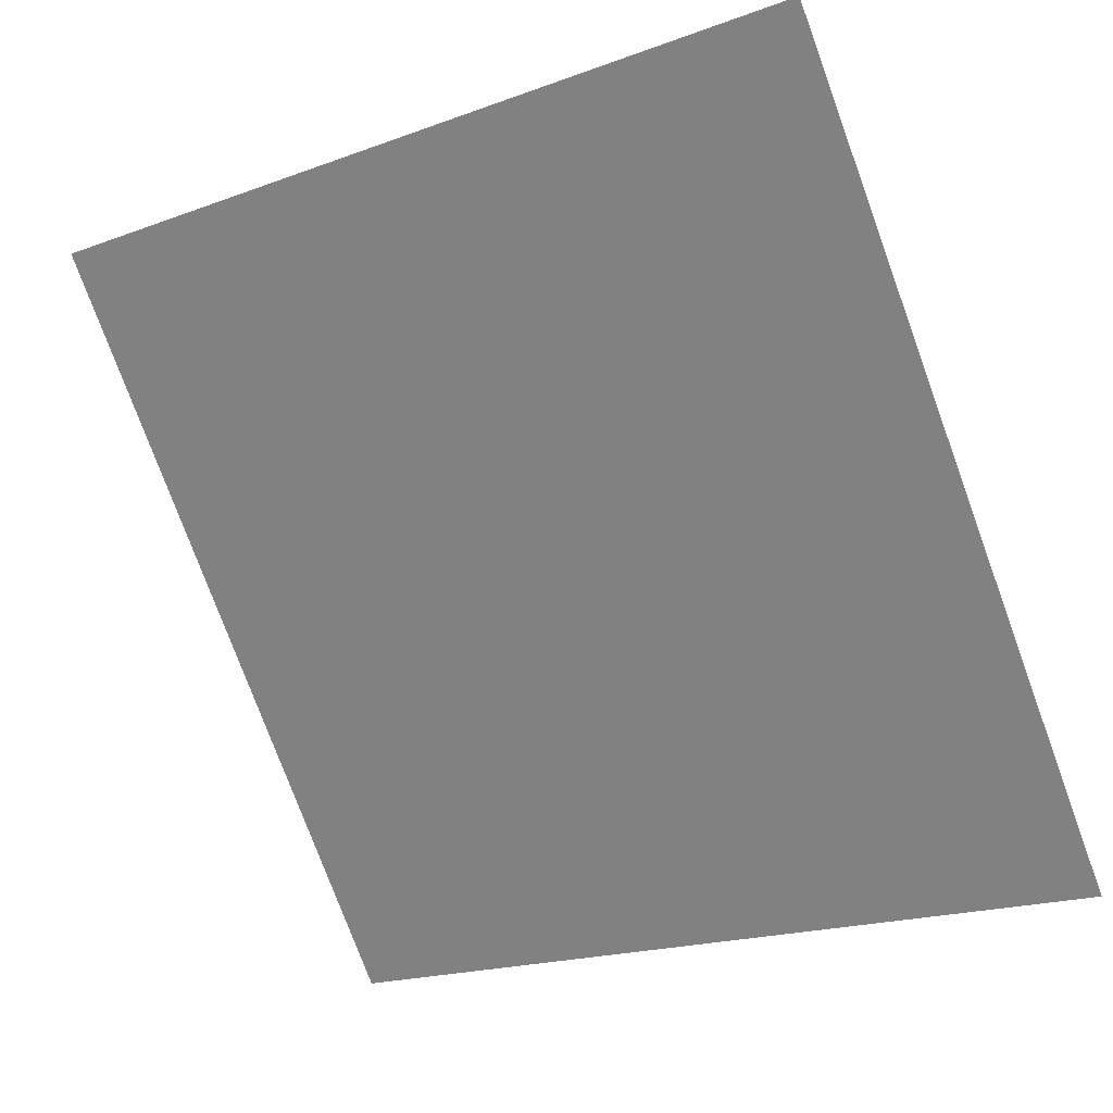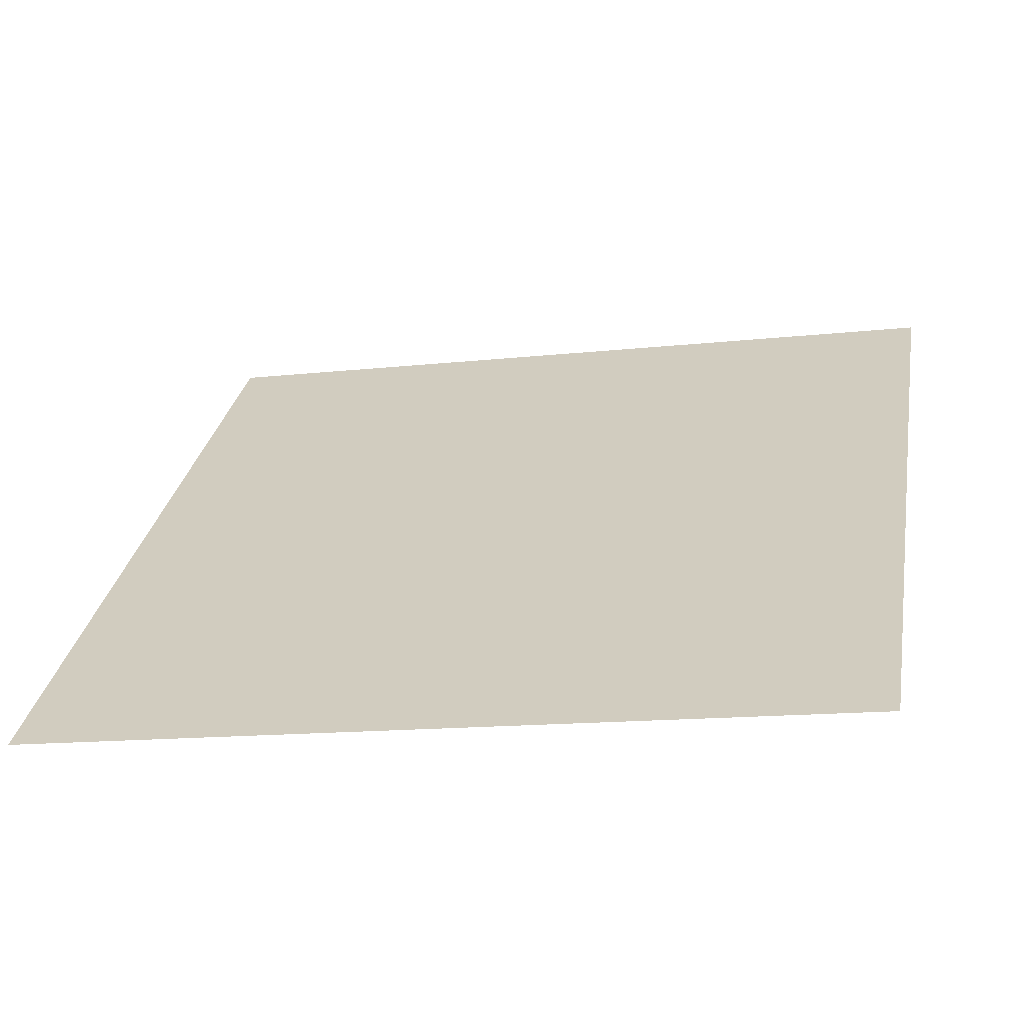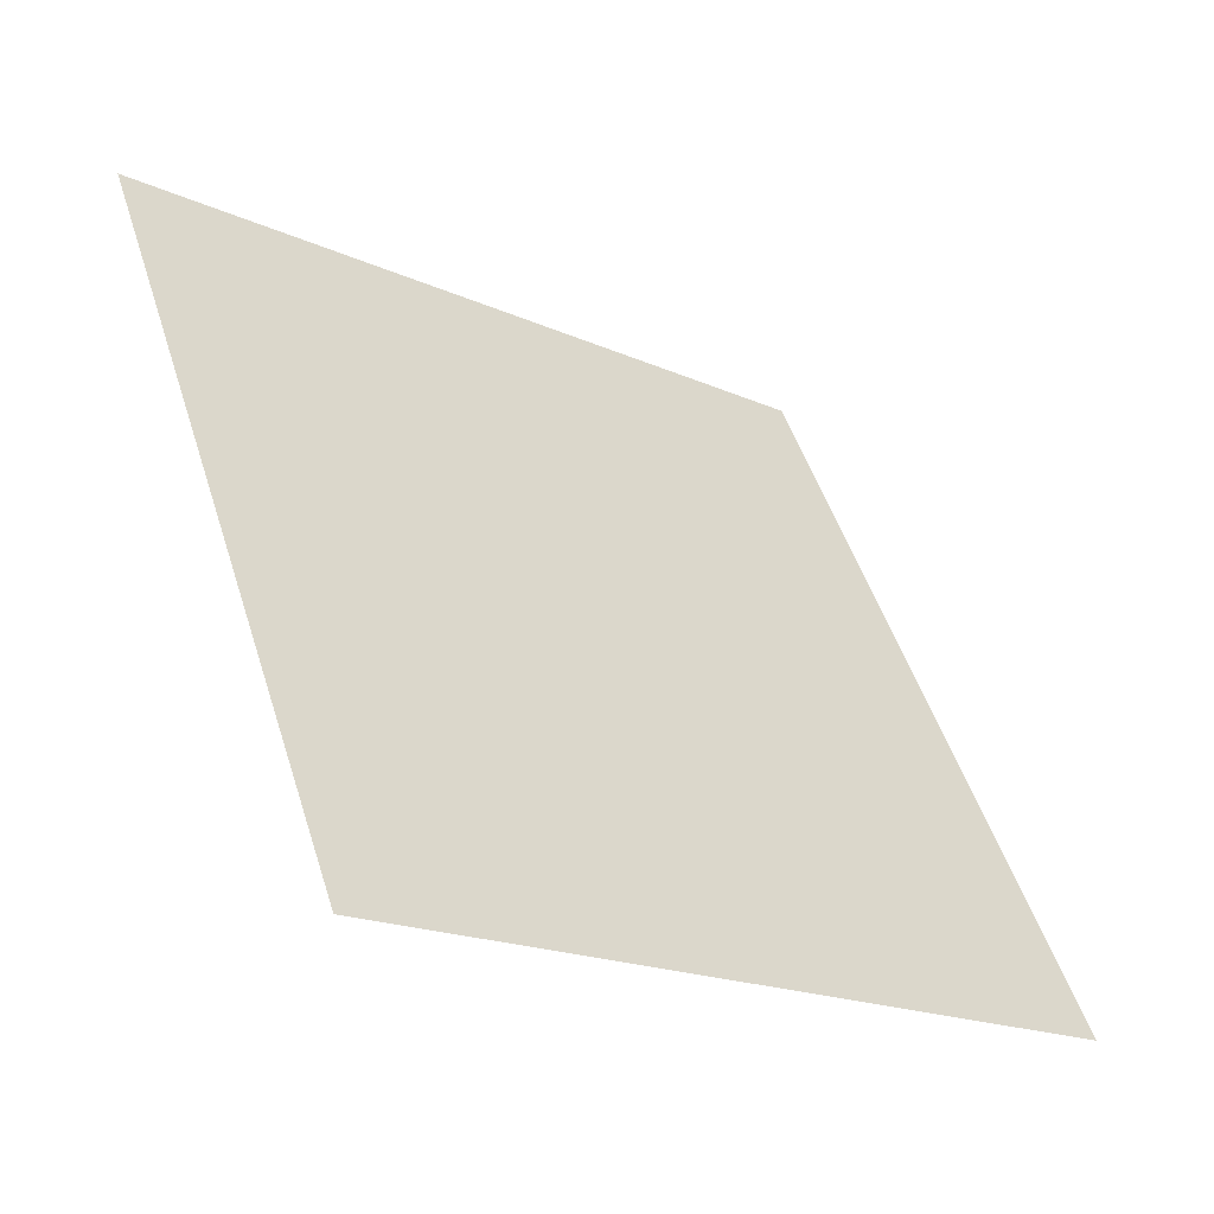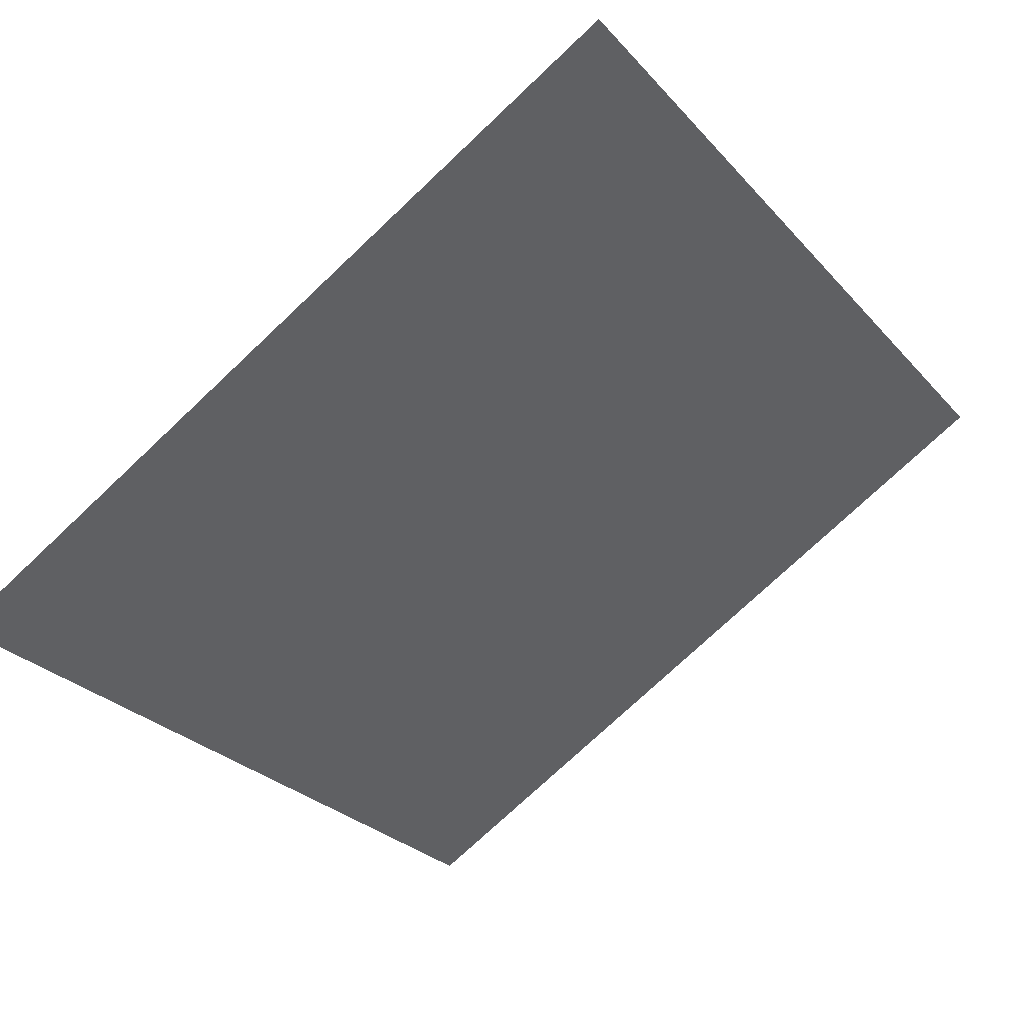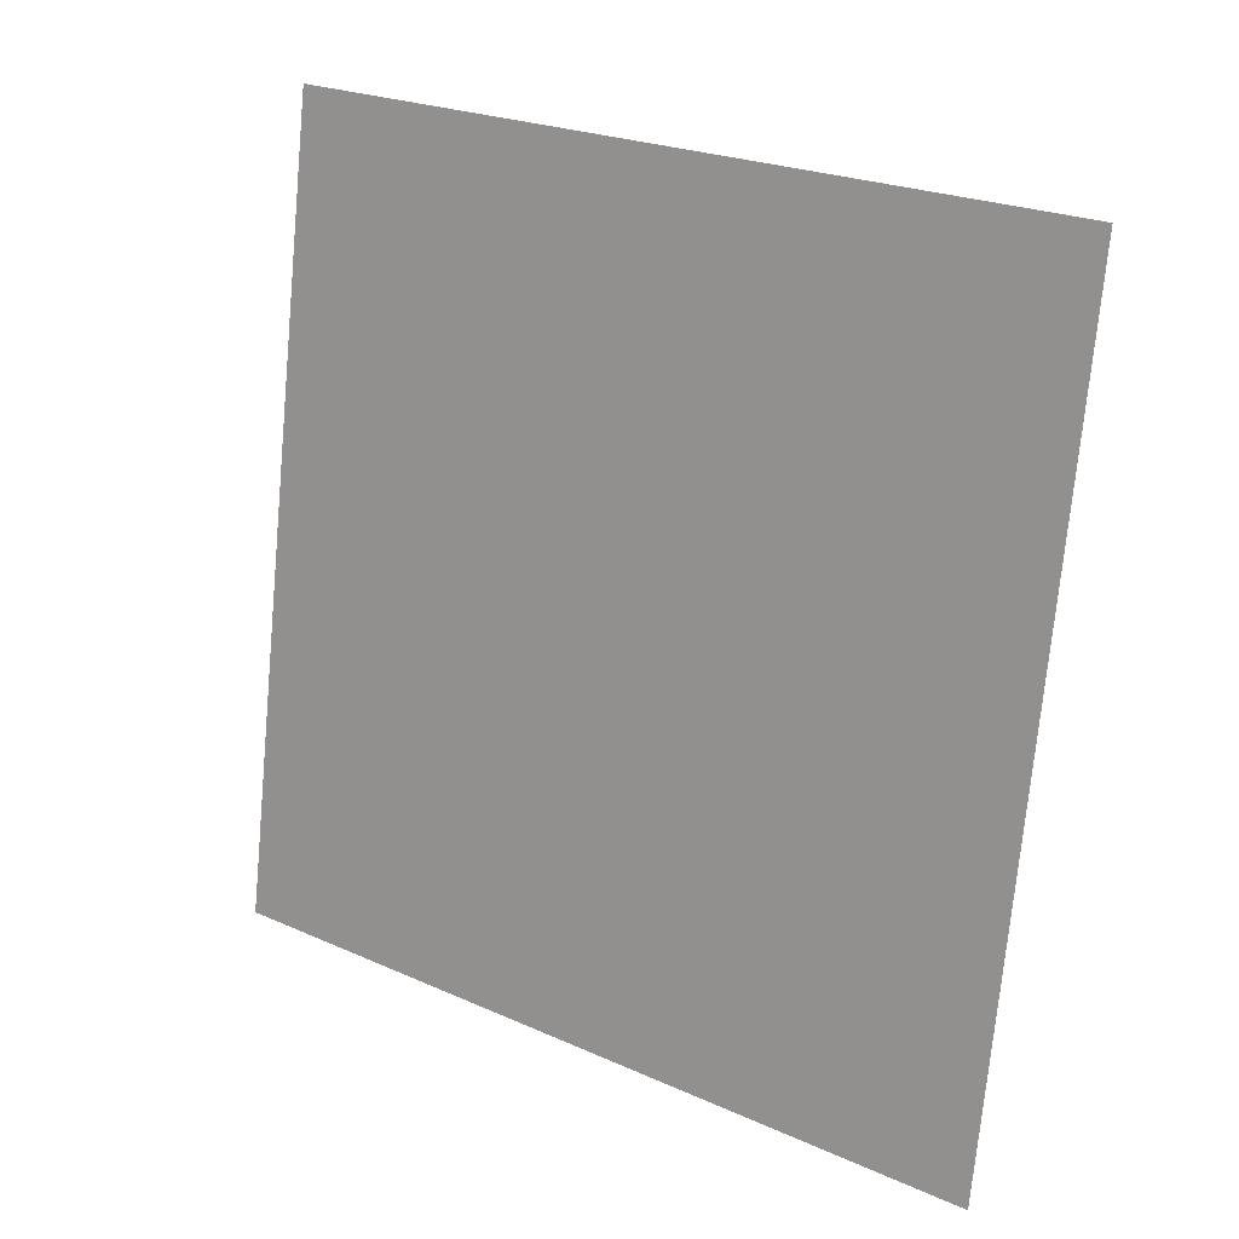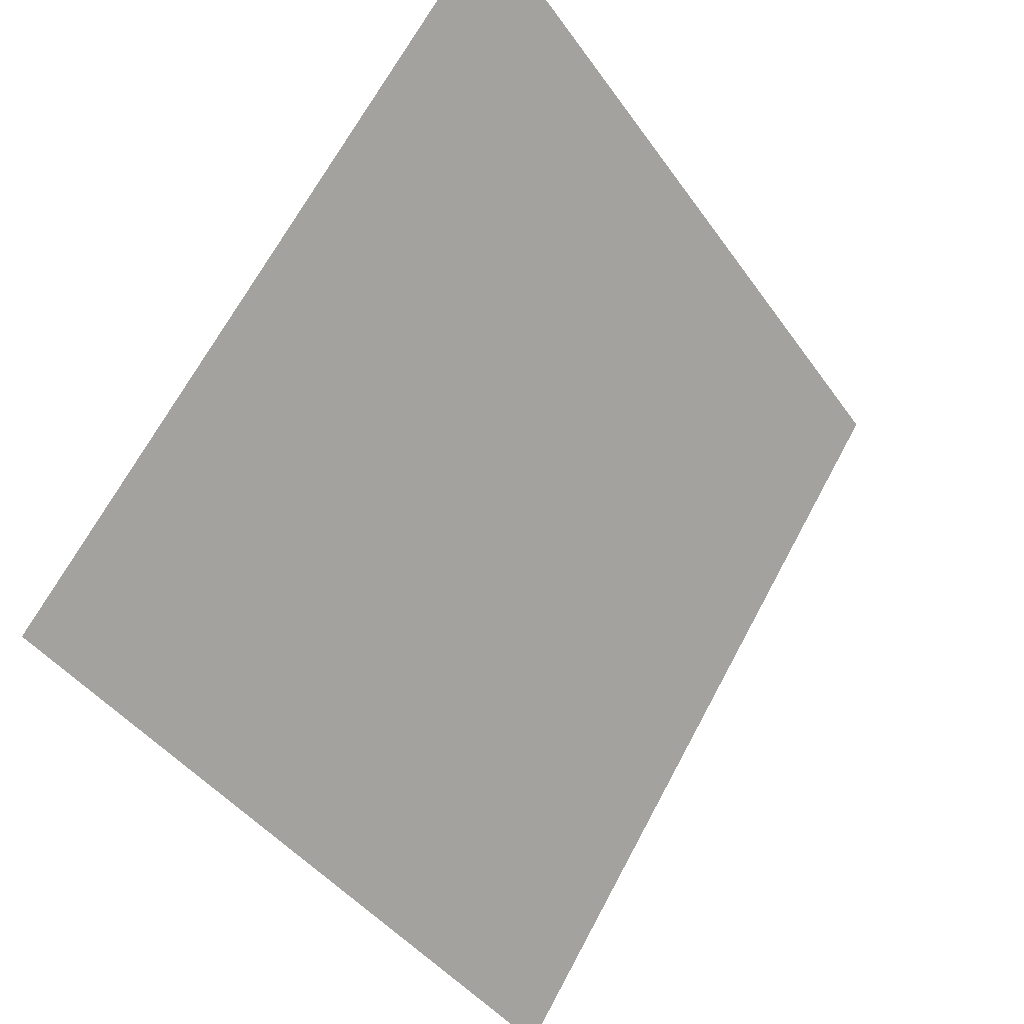
<metadata>
{"format":"obj","ext":"obj","renderer":"f3d","projection":"perspective","resolution":1024,"background":"white","views":[{"elev":-18.2,"azim":-146.6,"up":"+Z"},{"elev":-8.9,"azim":-166.4,"up":"+Y"},{"elev":48.4,"azim":73.1,"up":"+Y"},{"elev":-73.4,"azim":-136.2,"up":"+Y"},{"elev":-74.8,"azim":85.2,"up":"+Y"},{"elev":68.3,"azim":-63.2,"up":"+Z"}]}
</metadata>
<code>
v 0.02173 0.8483 0.591
v 0.01517 0.8485 0.5911
v 0.01529 0.8524 0.5964
v 0.02185 0.8523 0.5963
f 4 3 2 1

</code>
